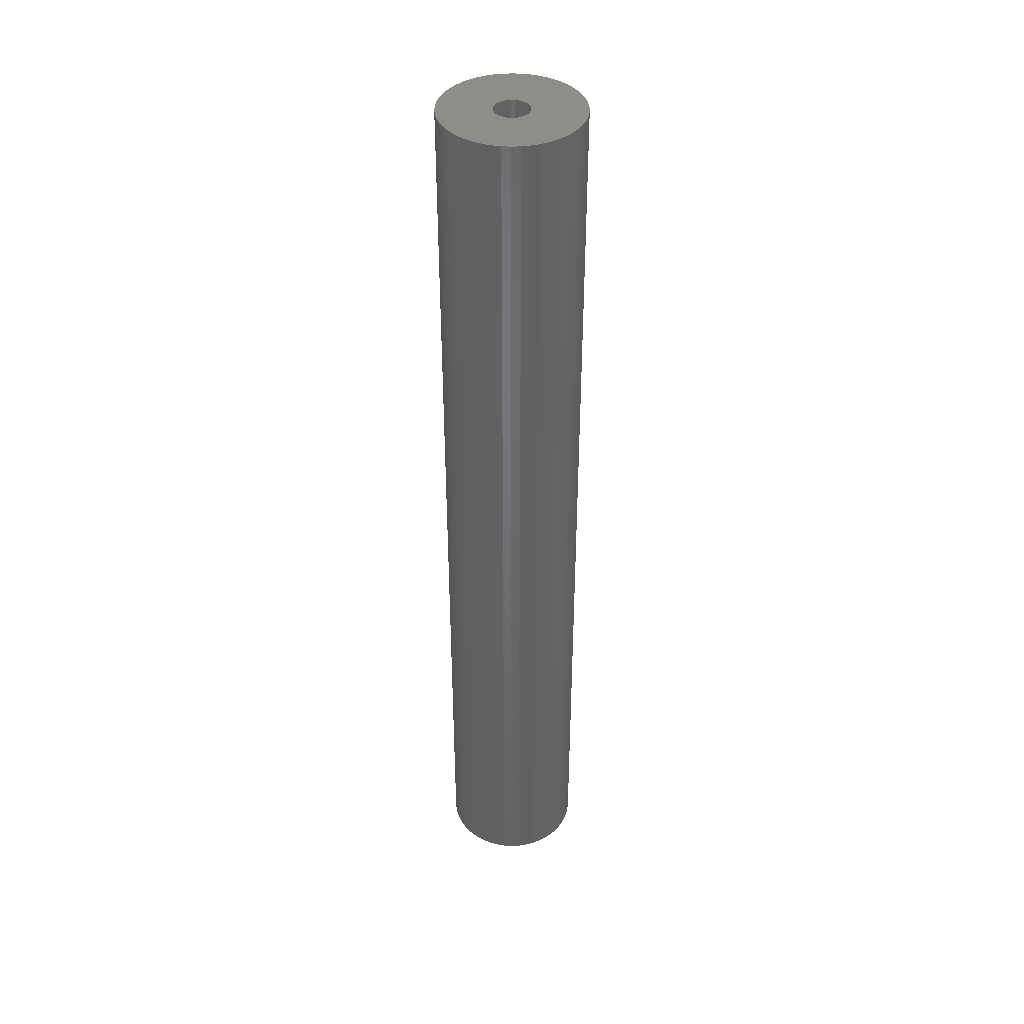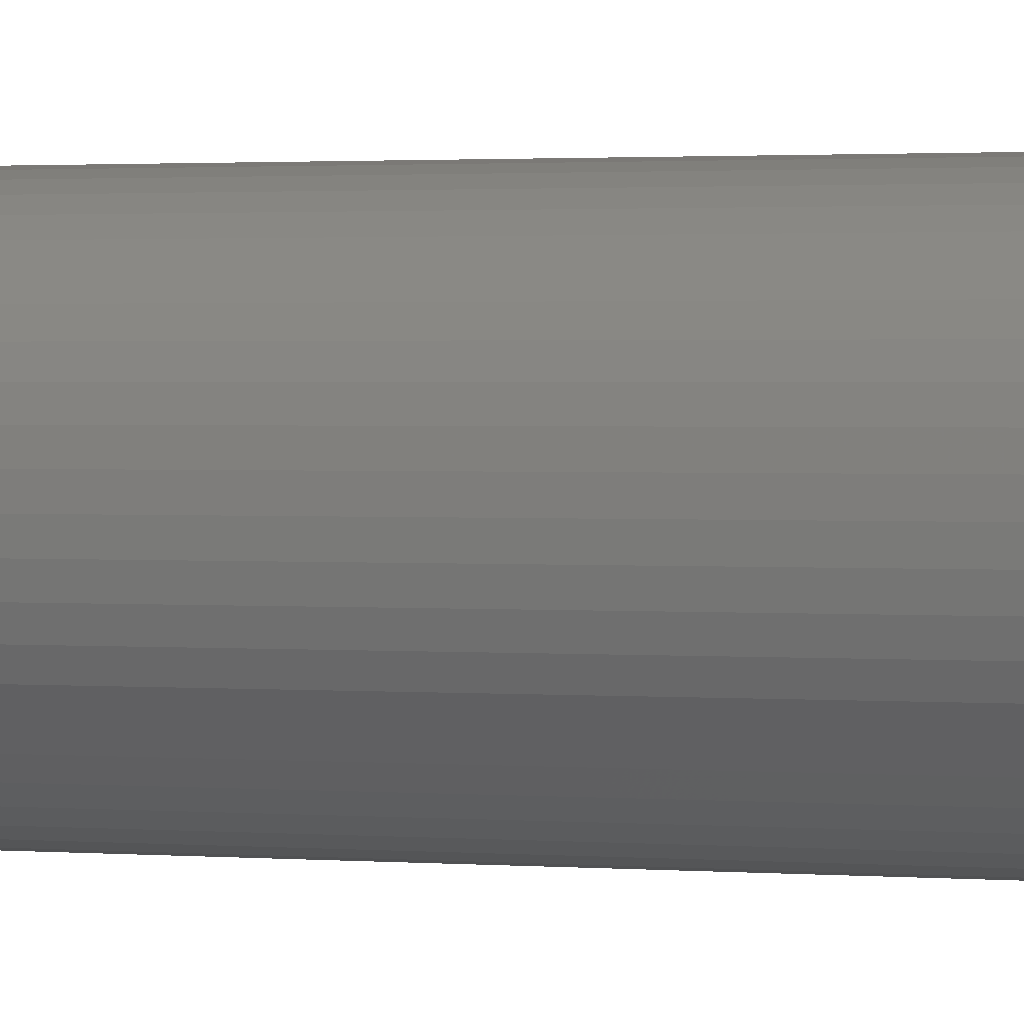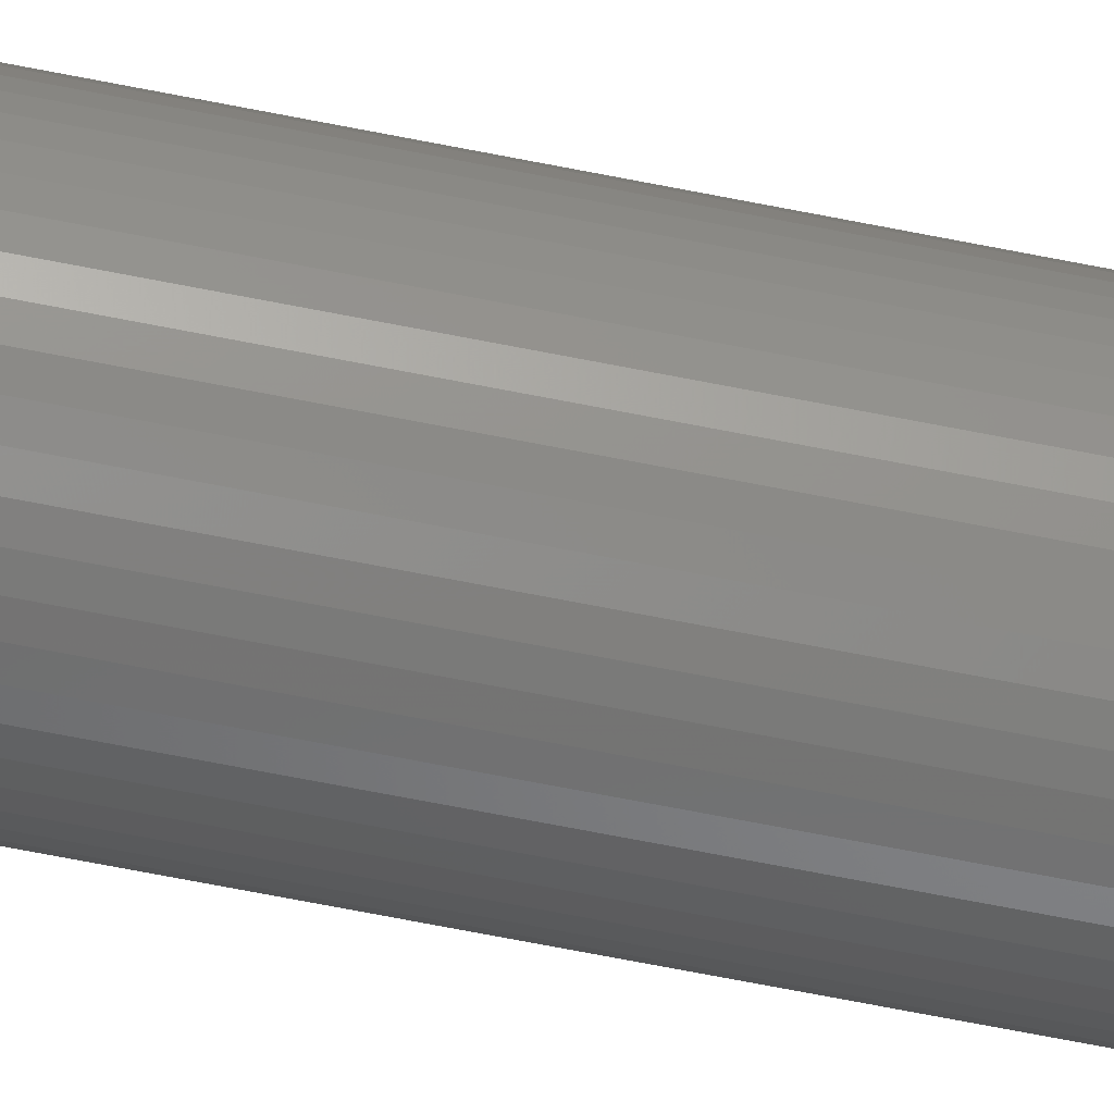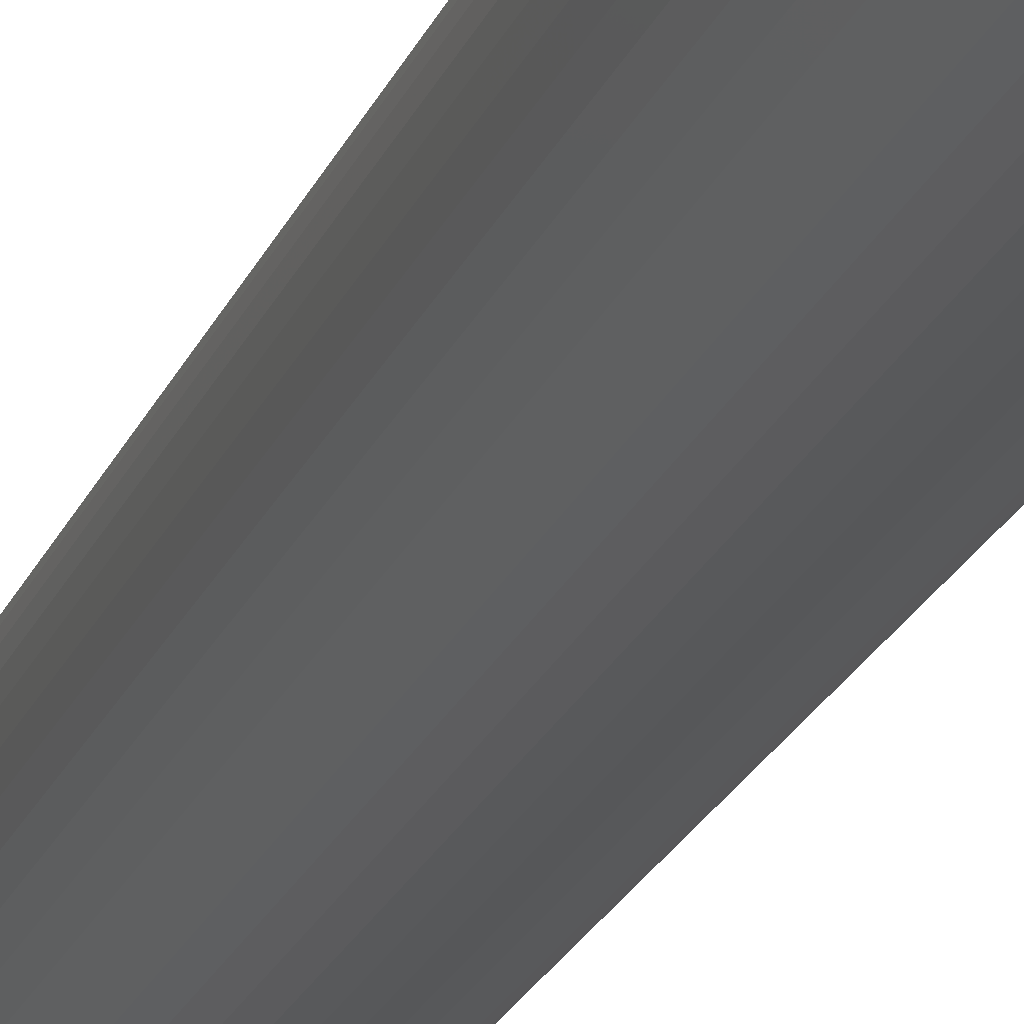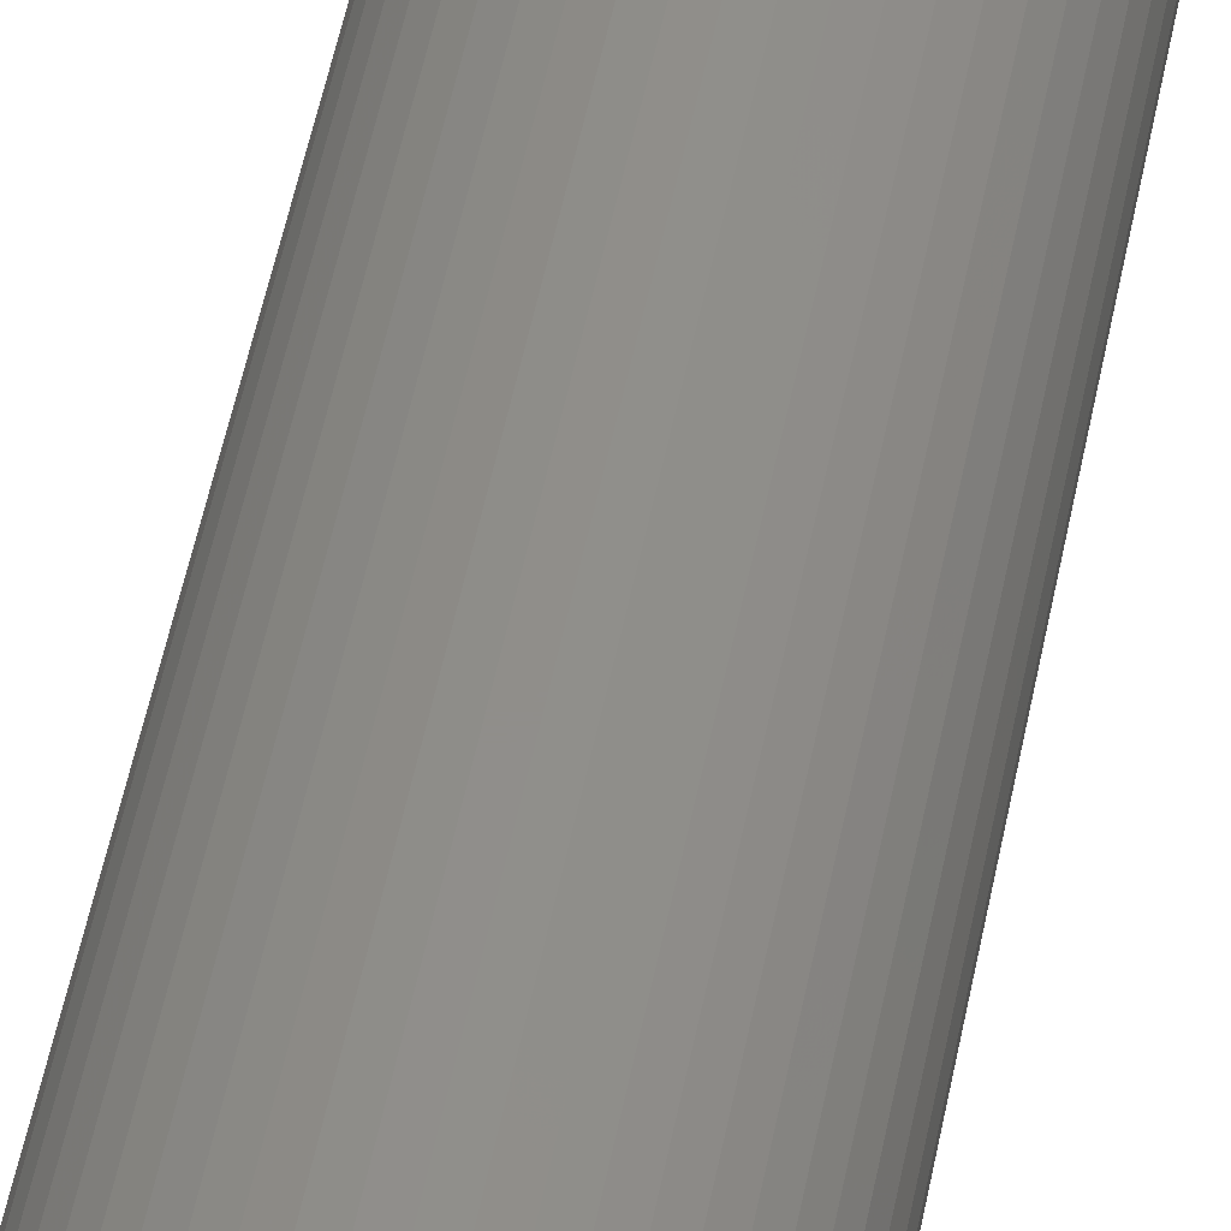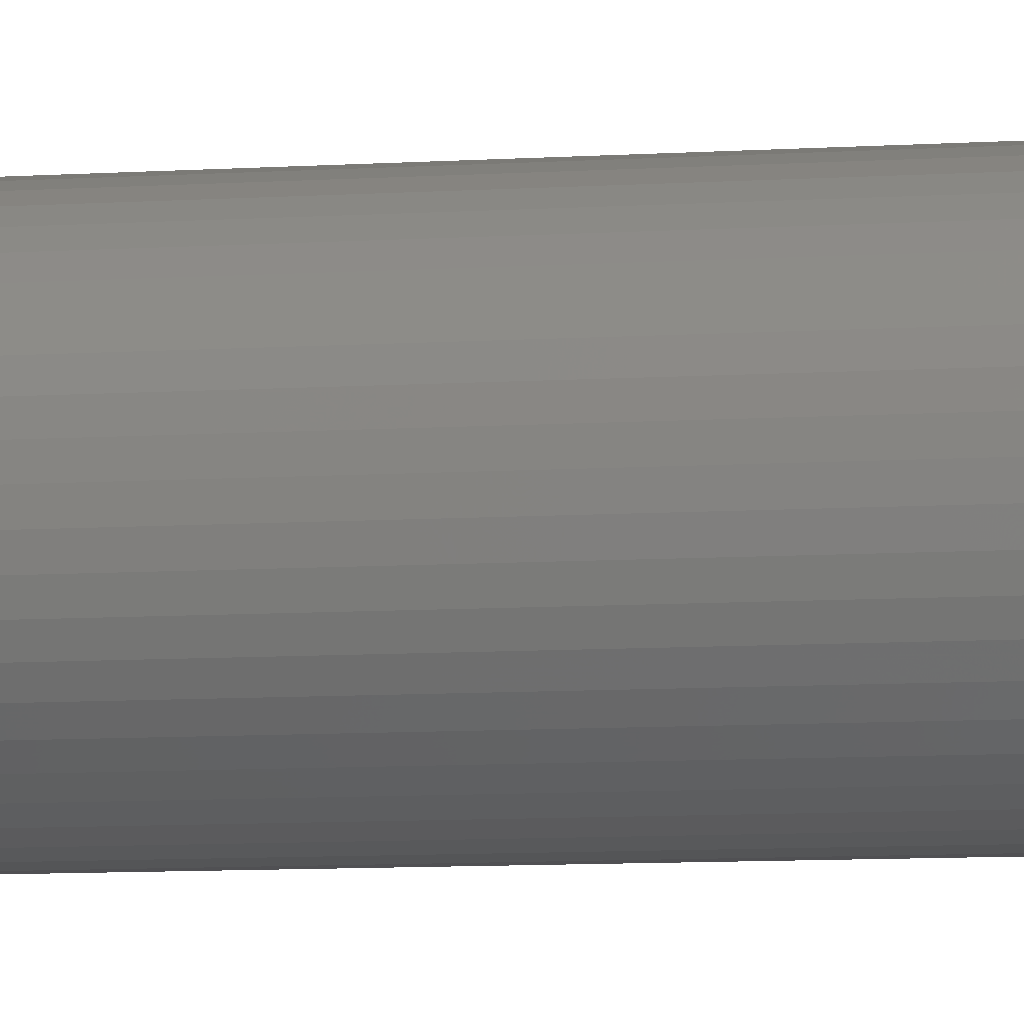
<metadata>
{"format":"stl","ext":"stl","renderer":"f3d","projection":"perspective","resolution":1024,"background":"white","views":[{"elev":40.3,"azim":-111.1,"up":"+Z"},{"elev":0.8,"azim":-60.1,"up":"+Y"},{"elev":-73.0,"azim":-100.9,"up":"+Y"},{"elev":-19.0,"azim":164.3,"up":"+Y"},{"elev":46.1,"azim":-169.9,"up":"+Y"},{"elev":-6.3,"azim":103.5,"up":"+Y"}]}
</metadata>
<code>
# stl→obj: 200 verts, 400 faces
v 6.25 0 42.5
v 6.201 0.7833 -42.5
v 6.201 0.7833 42.5
v 6.25 0 -42.5
v -6.25 0 -42.5
v -6.201 0.7833 42.5
v -6.201 0.7833 -42.5
v -6.25 0 42.5
v 0.3924 6.238 -42.5
v -0.3924 6.238 42.5
v 0.3924 6.238 42.5
v -0.3924 6.238 -42.5
v -0.3924 -6.238 -42.5
v 0.3924 -6.238 42.5
v -0.3924 -6.238 42.5
v 0.3924 -6.238 -42.5
v 4.556 4.278 -42.5
v 3.984 4.816 42.5
v 4.556 4.278 42.5
v 3.984 4.816 -42.5
v -3.984 4.816 -42.5
v -4.556 4.278 42.5
v -3.984 4.816 42.5
v -4.556 4.278 -42.5
v -1.931 5.944 -42.5
v -2.661 5.655 42.5
v -1.931 5.944 42.5
v -2.661 5.655 -42.5
v 5.811 2.301 42.5
v 5.477 3.011 -42.5
v 5.477 3.011 42.5
v 5.811 2.301 -42.5
v 5.056 3.674 -42.5
v 5.056 3.674 42.5
v 2.661 5.655 -42.5
v 1.931 5.944 42.5
v 2.661 5.655 42.5
v 1.931 5.944 -42.5
v 1.171 6.139 42.5
v 1.171 6.139 -42.5
v 3.349 5.277 -42.5
v 3.349 5.277 42.5
v -5.811 2.301 -42.5
v -5.477 3.011 42.5
v -5.477 3.011 -42.5
v -5.811 2.301 42.5
v -5.056 3.674 -42.5
v -5.056 3.674 42.5
v -6.054 1.554 -42.5
v -6.054 1.554 42.5
v -3.349 5.277 42.5
v -3.349 5.277 -42.5
v -1.171 6.139 42.5
v -1.171 6.139 -42.5
v 1.171 -6.139 42.5
v 1.171 -6.139 -42.5
v 1.931 -5.944 -42.5
v 2.661 -5.655 42.5
v 1.931 -5.944 42.5
v 2.661 -5.655 -42.5
v 6.054 1.554 42.5
v 6.054 1.554 -42.5
v 1.55 0 42.5
v 1.538 0.1943 42.5
v 6.201 -0.7833 42.5
v 1.501 0.3855 42.5
v 1.538 -0.1943 42.5
v 1.441 0.5706 42.5
v 6.054 -1.554 42.5
v 1.358 0.7467 42.5
v 1.501 -0.3855 42.5
v 1.254 0.9111 42.5
v 5.811 -2.301 42.5
v 1.13 1.061 42.5
v 1.441 -0.5706 42.5
v 0.988 1.194 42.5
v 5.477 -3.011 42.5
v 0.8305 1.309 42.5
v 1.358 -0.7467 42.5
v 0.66 1.402 42.5
v 5.056 -3.674 42.5
v 1.254 -0.9111 42.5
v 0.479 1.474 42.5
v 0.2904 1.523 42.5
v 0.09732 1.547 42.5
v -0.09732 1.547 42.5
v -0.2904 1.523 42.5
v -0.479 1.474 42.5
v -0.66 1.402 42.5
v -0.8305 1.309 42.5
v -0.988 1.194 42.5
v -1.13 1.061 42.5
v -1.254 0.9111 42.5
v 4.556 -4.278 42.5
v 1.13 -1.061 42.5
v 3.984 -4.816 42.5
v 0.988 -1.194 42.5
v 3.349 -5.277 42.5
v 0.8305 -1.309 42.5
v 0.66 -1.402 42.5
v 0.479 -1.474 42.5
v 0.2904 -1.523 42.5
v 0.09732 -1.547 42.5
v -0.09732 -1.547 42.5
v -0.2904 -1.523 42.5
v -1.171 -6.139 42.5
v -0.479 -1.474 42.5
v -1.931 -5.944 42.5
v -0.66 -1.402 42.5
v -2.661 -5.655 42.5
v -0.8305 -1.309 42.5
v -3.349 -5.277 42.5
v -0.988 -1.194 42.5
v -3.984 -4.816 42.5
v -1.13 -1.061 42.5
v -4.556 -4.278 42.5
v -1.254 -0.9111 42.5
v -5.056 -3.674 42.5
v -1.358 -0.7467 42.5
v -5.477 -3.011 42.5
v -1.441 -0.5706 42.5
v -5.811 -2.301 42.5
v -1.501 -0.3855 42.5
v -6.054 -1.554 42.5
v -1.538 -0.1943 42.5
v -6.201 -0.7833 42.5
v -1.55 0 42.5
v -1.358 0.7467 42.5
v -1.441 0.5706 42.5
v -1.501 0.3855 42.5
v -1.538 0.1943 42.5
v 6.201 -0.7833 -42.5
v 5.056 -3.674 -42.5
v 4.556 -4.278 -42.5
v 6.054 -1.554 -42.5
v 5.811 -2.301 -42.5
v -5.477 -3.011 -42.5
v -5.811 -2.301 -42.5
v 1.55 0 -42.5
v 1.538 -0.1943 -42.5
v 1.501 -0.3855 -42.5
v 1.538 0.1943 -42.5
v 1.441 -0.5706 -42.5
v 5.477 -3.011 -42.5
v 1.358 -0.7467 -42.5
v 1.501 0.3855 -42.5
v 1.254 -0.9111 -42.5
v 1.13 -1.061 -42.5
v 3.984 -4.816 -42.5
v 1.441 0.5706 -42.5
v 0.988 -1.194 -42.5
v 3.349 -5.277 -42.5
v 0.8305 -1.309 -42.5
v 1.358 0.7467 -42.5
v 0.66 -1.402 -42.5
v 1.254 0.9111 -42.5
v 0.479 -1.474 -42.5
v 0.2904 -1.523 -42.5
v 0.09732 -1.547 -42.5
v -0.09732 -1.547 -42.5
v -0.2904 -1.523 -42.5
v -1.171 -6.139 -42.5
v -0.479 -1.474 -42.5
v -1.931 -5.944 -42.5
v -0.66 -1.402 -42.5
v -2.661 -5.655 -42.5
v -0.8305 -1.309 -42.5
v -3.349 -5.277 -42.5
v -0.988 -1.194 -42.5
v -3.984 -4.816 -42.5
v -1.13 -1.061 -42.5
v -4.556 -4.278 -42.5
v -1.254 -0.9111 -42.5
v -5.056 -3.674 -42.5
v 1.13 1.061 -42.5
v 0.988 1.194 -42.5
v 0.8305 1.309 -42.5
v 0.66 1.402 -42.5
v 0.479 1.474 -42.5
v 0.2904 1.523 -42.5
v 0.09732 1.547 -42.5
v -0.09732 1.547 -42.5
v -0.2904 1.523 -42.5
v -0.479 1.474 -42.5
v -0.66 1.402 -42.5
v -0.8305 1.309 -42.5
v -0.988 1.194 -42.5
v -1.13 1.061 -42.5
v -1.254 0.9111 -42.5
v -1.358 0.7467 -42.5
v -1.441 0.5706 -42.5
v -1.501 0.3855 -42.5
v -1.538 0.1943 -42.5
v -1.55 0 -42.5
v -1.358 -0.7467 -42.5
v -1.441 -0.5706 -42.5
v -1.501 -0.3855 -42.5
v -6.054 -1.554 -42.5
v -1.538 -0.1943 -42.5
v -6.201 -0.7833 -42.5
f 1 2 3
f 2 1 4
f 5 6 7
f 6 5 8
f 9 10 11
f 10 9 12
f 13 14 15
f 14 13 16
f 17 18 19
f 18 17 20
f 21 22 23
f 22 21 24
f 25 26 27
f 26 25 28
f 29 30 31
f 30 29 32
f 31 33 34
f 33 31 30
f 35 36 37
f 36 35 38
f 38 39 36
f 39 38 40
f 41 37 42
f 37 41 35
f 43 44 45
f 44 43 46
f 47 22 24
f 22 47 48
f 49 46 43
f 46 49 50
f 28 51 26
f 51 28 52
f 12 53 10
f 53 12 54
f 16 55 14
f 55 16 56
f 57 58 59
f 58 57 60
f 61 32 29
f 32 61 62
f 3 62 61
f 62 3 2
f 34 17 19
f 17 34 33
f 40 11 39
f 11 40 9
f 20 42 18
f 42 20 41
f 45 48 47
f 48 45 44
f 7 50 49
f 50 7 6
f 63 1 3
f 64 3 61
f 1 63 65
f 66 61 29
f 67 65 63
f 68 29 31
f 65 67 69
f 70 31 34
f 71 69 67
f 72 34 19
f 69 71 73
f 74 19 18
f 75 73 71
f 76 18 42
f 73 75 77
f 78 42 37
f 79 77 75
f 80 37 36
f 77 79 81
f 82 81 79
f 3 64 63
f 61 66 64
f 29 68 66
f 31 70 68
f 34 72 70
f 83 36 39
f 19 74 72
f 18 76 74
f 42 78 76
f 37 80 78
f 36 83 80
f 84 39 11
f 39 84 83
f 11 85 84
f 11 86 85
f 10 86 11
f 86 10 87
f 53 87 10
f 87 53 88
f 27 88 53
f 88 27 89
f 26 89 27
f 89 26 90
f 51 90 26
f 90 51 91
f 23 91 51
f 91 23 92
f 22 92 23
f 92 22 93
f 48 93 22
f 81 82 94
f 95 94 82
f 94 95 96
f 97 96 95
f 96 97 98
f 99 98 97
f 98 99 58
f 100 58 99
f 58 100 59
f 101 59 100
f 59 101 55
f 102 55 101
f 55 102 14
f 103 14 102
f 104 14 103
f 15 104 105
f 104 15 14
f 106 105 107
f 108 107 109
f 110 109 111
f 112 111 113
f 114 113 115
f 105 106 15
f 116 115 117
f 118 117 119
f 120 119 121
f 122 121 123
f 124 123 125
f 126 125 127
f 93 48 128
f 107 108 106
f 44 128 48
f 109 110 108
f 128 44 129
f 111 112 110
f 46 129 44
f 113 114 112
f 129 46 130
f 115 116 114
f 50 130 46
f 117 118 116
f 130 50 131
f 119 120 118
f 6 131 50
f 121 122 120
f 131 6 127
f 123 124 122
f 8 127 6
f 125 126 124
f 127 8 126
f 52 23 51
f 23 52 21
f 54 27 53
f 27 54 25
f 65 4 1
f 4 65 132
f 94 133 81
f 133 94 134
f 73 135 69
f 135 73 136
f 69 132 65
f 132 69 135
f 137 122 138
f 122 137 120
f 139 4 132
f 140 132 135
f 4 139 2
f 141 135 136
f 142 2 139
f 143 136 144
f 2 142 62
f 145 144 133
f 146 62 142
f 147 133 134
f 62 146 32
f 148 134 149
f 150 32 146
f 151 149 152
f 32 150 30
f 153 152 60
f 154 30 150
f 155 60 57
f 30 154 33
f 156 33 154
f 132 140 139
f 135 141 140
f 136 143 141
f 144 145 143
f 133 147 145
f 157 57 56
f 134 148 147
f 149 151 148
f 152 153 151
f 60 155 153
f 57 157 155
f 158 56 16
f 56 158 157
f 16 159 158
f 16 160 159
f 13 160 16
f 160 13 161
f 162 161 13
f 161 162 163
f 164 163 162
f 163 164 165
f 166 165 164
f 165 166 167
f 168 167 166
f 167 168 169
f 170 169 168
f 169 170 171
f 172 171 170
f 171 172 173
f 174 173 172
f 33 156 17
f 175 17 156
f 17 175 20
f 176 20 175
f 20 176 41
f 177 41 176
f 41 177 35
f 178 35 177
f 35 178 38
f 179 38 178
f 38 179 40
f 180 40 179
f 40 180 9
f 181 9 180
f 182 9 181
f 12 182 183
f 182 12 9
f 54 183 184
f 25 184 185
f 28 185 186
f 52 186 187
f 21 187 188
f 183 54 12
f 24 188 189
f 47 189 190
f 45 190 191
f 43 191 192
f 49 192 193
f 7 193 194
f 173 174 195
f 184 25 54
f 137 195 174
f 185 28 25
f 195 137 196
f 186 52 28
f 138 196 137
f 187 21 52
f 196 138 197
f 188 24 21
f 198 197 138
f 189 47 24
f 197 198 199
f 190 45 47
f 200 199 198
f 191 43 45
f 199 200 194
f 192 49 43
f 5 194 200
f 193 7 49
f 194 5 7
f 60 98 58
f 98 60 152
f 81 144 77
f 144 81 133
f 138 124 198
f 124 138 122
f 56 59 55
f 59 56 57
f 77 136 73
f 136 77 144
f 162 15 106
f 15 162 13
f 166 108 110
f 108 166 164
f 164 106 108
f 106 164 162
f 172 118 174
f 118 172 116
f 172 114 116
f 114 172 170
f 198 126 200
f 126 198 124
f 200 8 5
f 8 200 126
f 149 94 96
f 94 149 134
f 152 96 98
f 96 152 149
f 168 110 112
f 110 168 166
f 170 112 114
f 112 170 168
f 174 120 137
f 120 174 118
f 150 70 154
f 70 150 68
f 130 191 129
f 191 130 192
f 154 72 156
f 72 154 70
f 180 83 84
f 83 180 179
f 179 80 83
f 80 179 178
f 185 88 89
f 88 185 184
f 129 190 128
f 190 129 191
f 141 67 140
f 67 141 71
f 181 84 85
f 84 181 180
f 177 76 78
f 76 177 176
f 131 192 130
f 192 131 193
f 93 188 92
f 188 93 189
f 186 89 90
f 89 186 185
f 184 87 88
f 87 184 183
f 139 64 142
f 64 139 63
f 143 71 141
f 71 143 75
f 169 115 113
f 115 169 171
f 151 99 97
f 99 151 153
f 142 66 146
f 66 142 64
f 146 68 150
f 68 146 66
f 176 74 76
f 74 176 175
f 156 74 175
f 74 156 72
f 182 85 86
f 85 182 181
f 178 78 80
f 78 178 177
f 127 193 131
f 193 127 194
f 128 189 93
f 189 128 190
f 183 86 87
f 86 183 182
f 187 90 91
f 90 187 186
f 188 91 92
f 91 188 187
f 140 63 139
f 63 140 67
f 147 79 145
f 79 147 82
f 115 173 117
f 173 115 171
f 157 102 101
f 102 157 158
f 145 75 143
f 75 145 79
f 161 107 105
f 107 161 163
f 160 105 104
f 105 160 161
f 125 194 127
f 194 125 199
f 121 197 123
f 197 121 196
f 158 103 102
f 103 158 159
f 153 100 99
f 100 153 155
f 148 82 147
f 82 148 95
f 159 104 103
f 104 159 160
f 165 111 109
f 111 165 167
f 123 199 125
f 199 123 197
f 117 195 119
f 195 117 173
f 119 196 121
f 196 119 195
f 155 101 100
f 101 155 157
f 148 97 95
f 97 148 151
f 167 113 111
f 113 167 169
f 163 109 107
f 109 163 165

</code>
